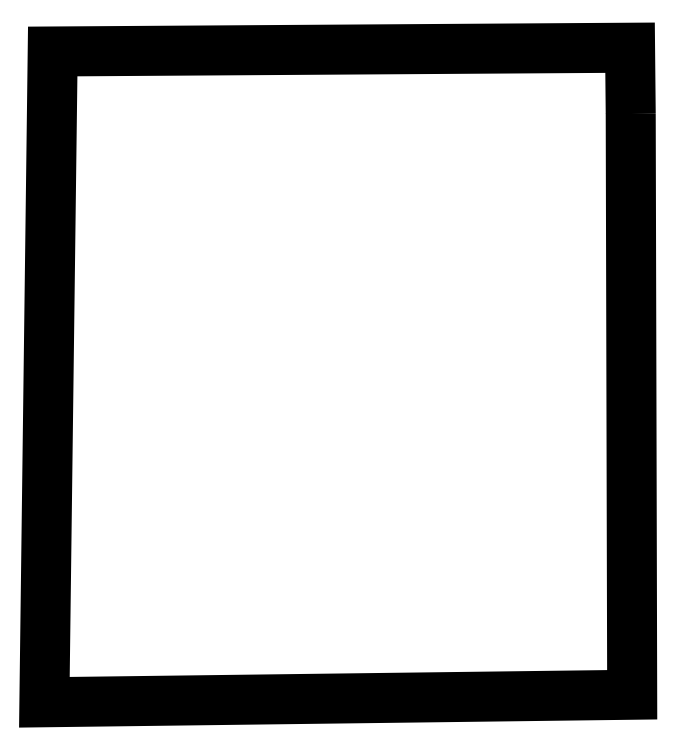
<metadata>
{"format":"dxf","ext":"dxf","renderer":"ezdxf+matplotlib","layout":"modelspace","background":"white","min_lineweight":24,"dpi":150}
</metadata>
<code>
0
SECTION
2
ENTITIES
0
LWPOLYLINE
90
6
70
1
10
3593
20
-402
30
0
10
3602
20
-3965
30
0
10
0
20
-4011
30
0
10
51
20
-23
30
0
10
3589
20
0
30
0
10
3593
20
-402
30
0
0
ENDSEC
0
EOF

</code>
